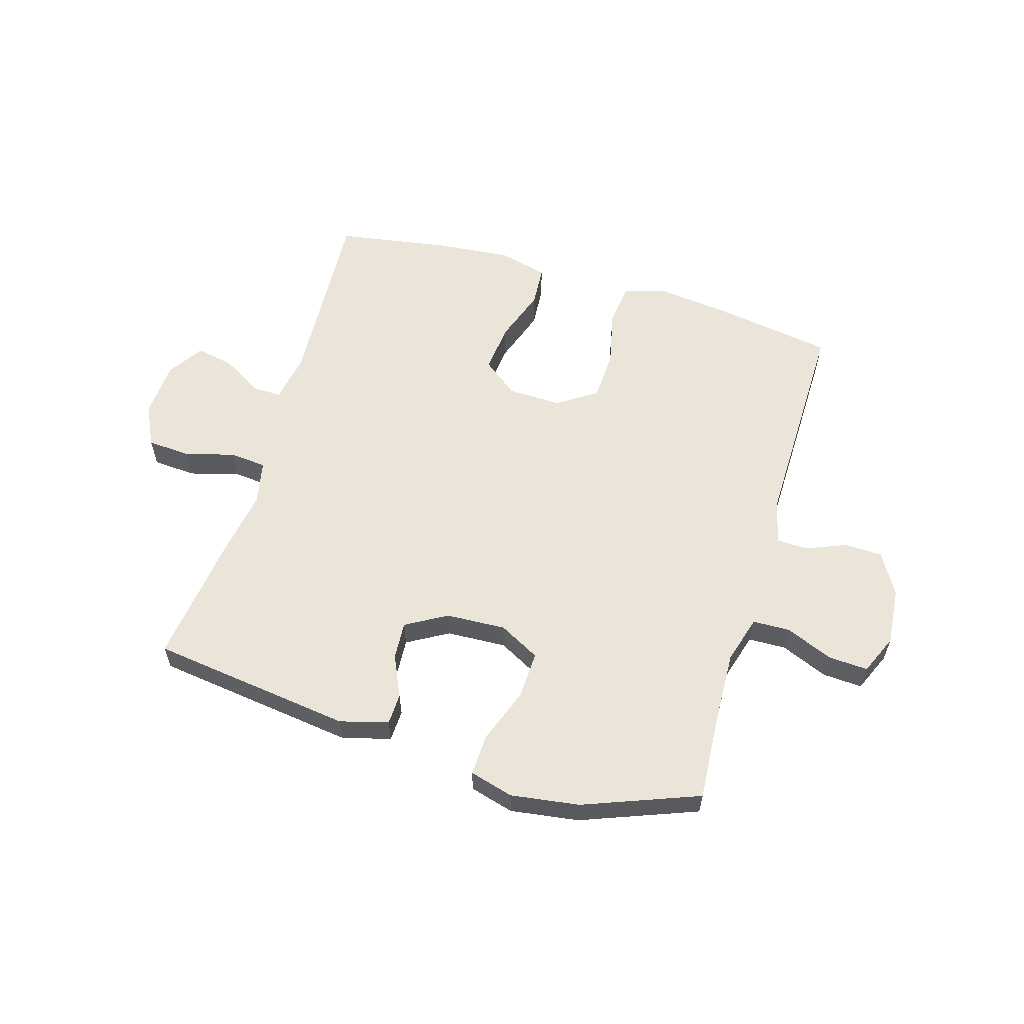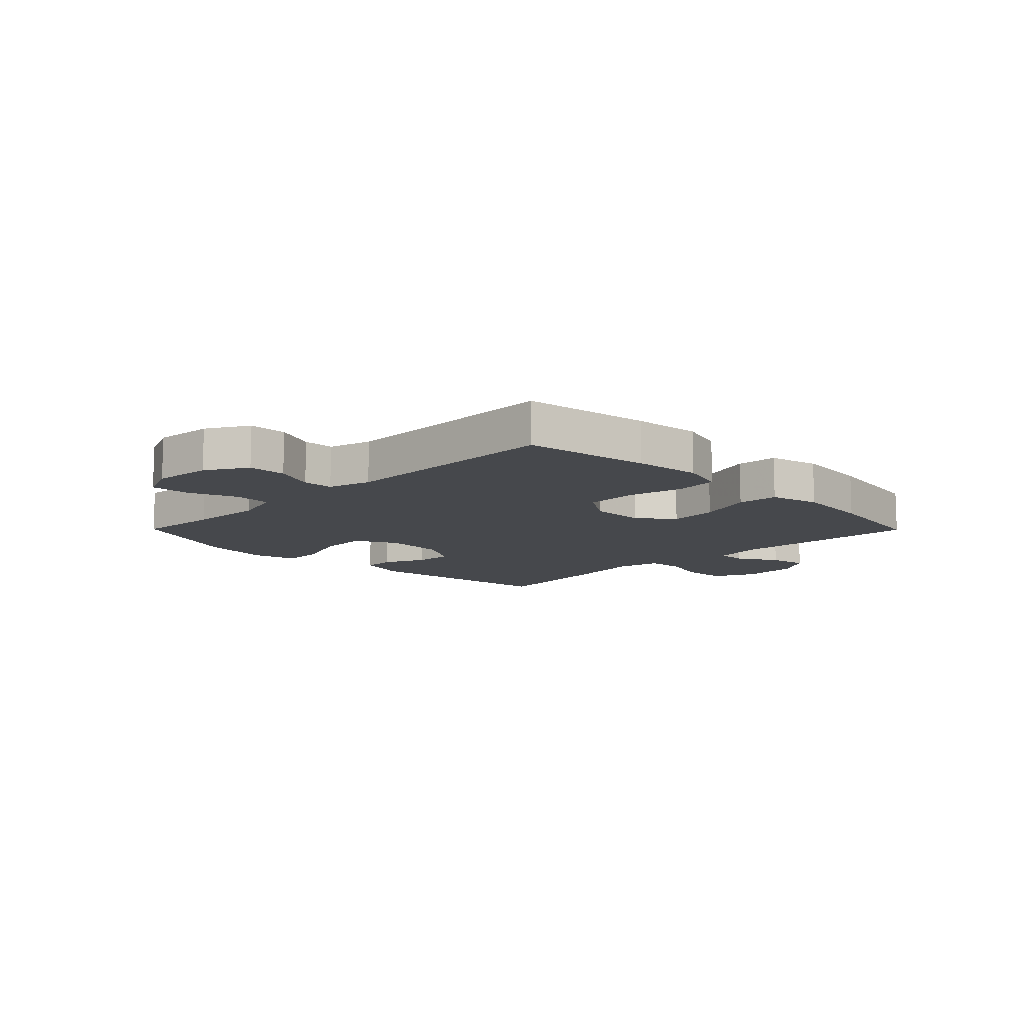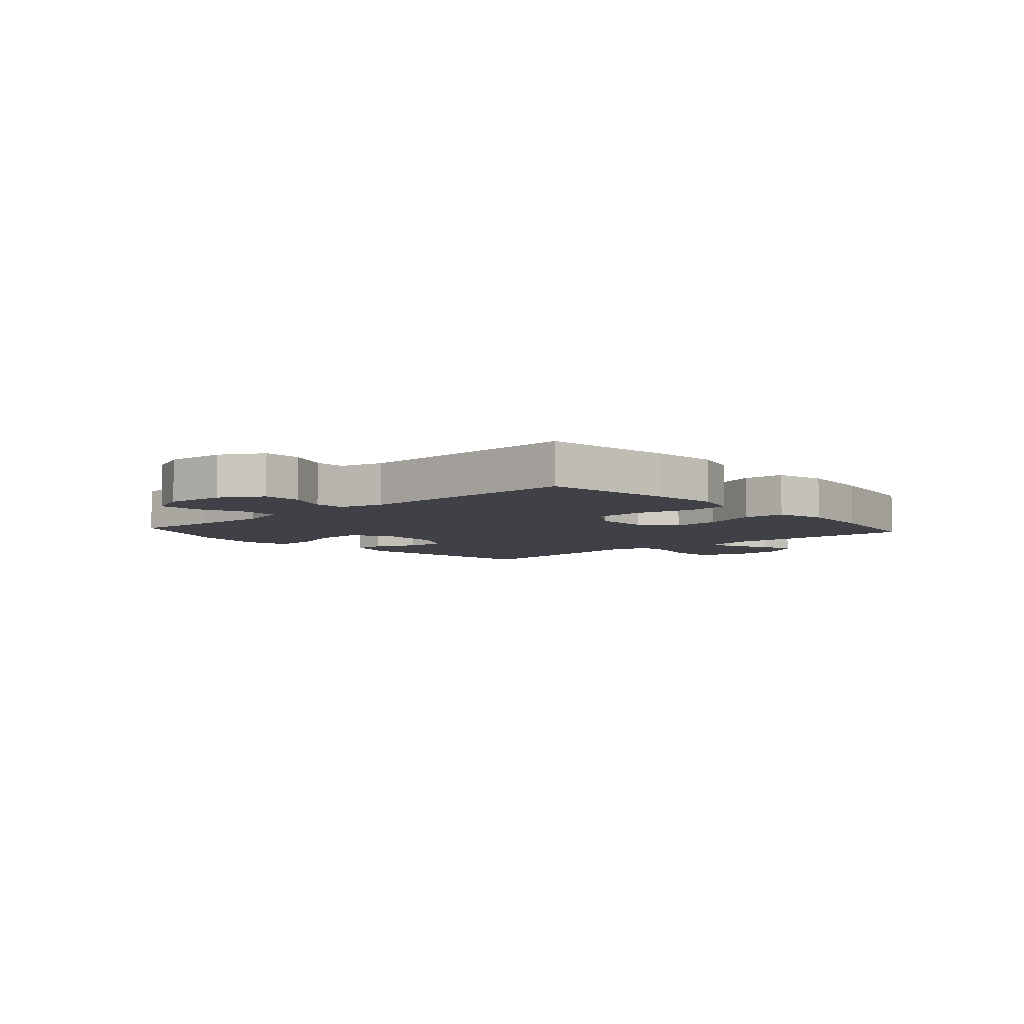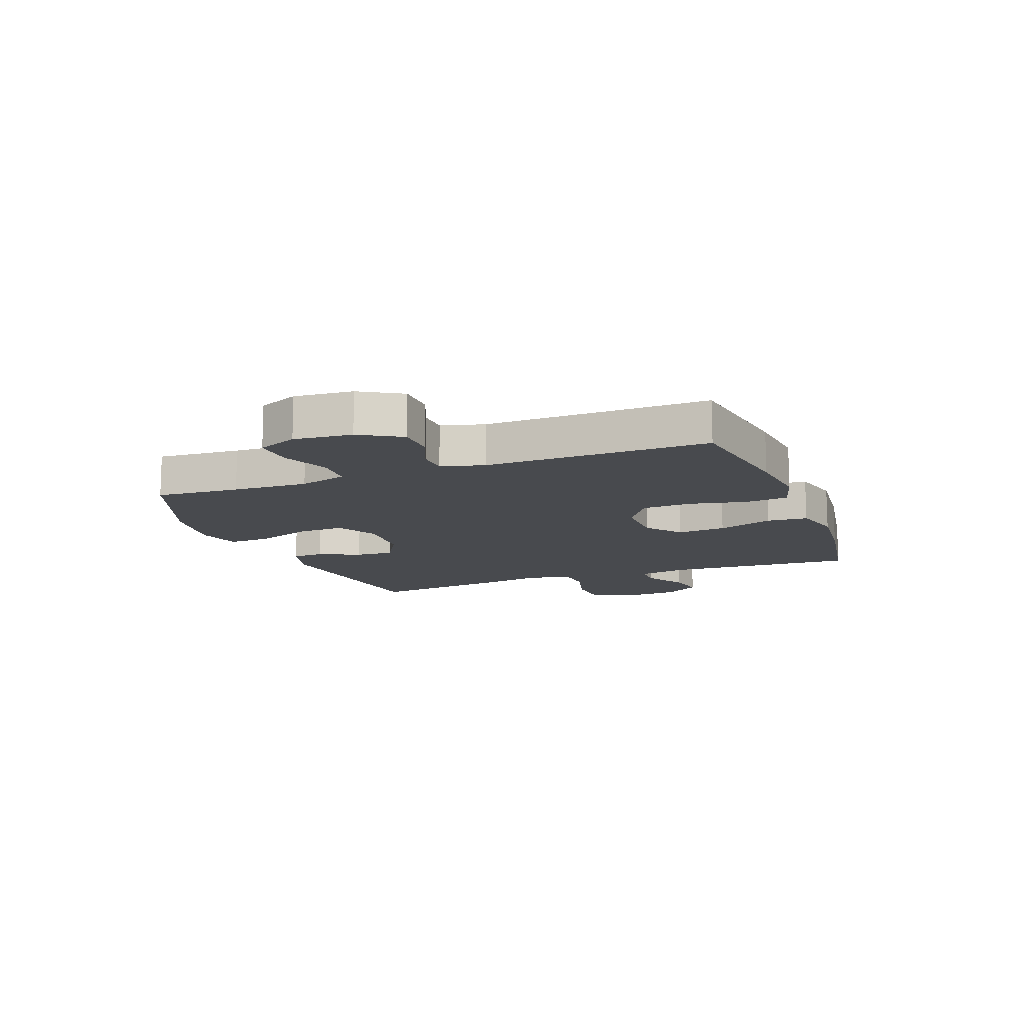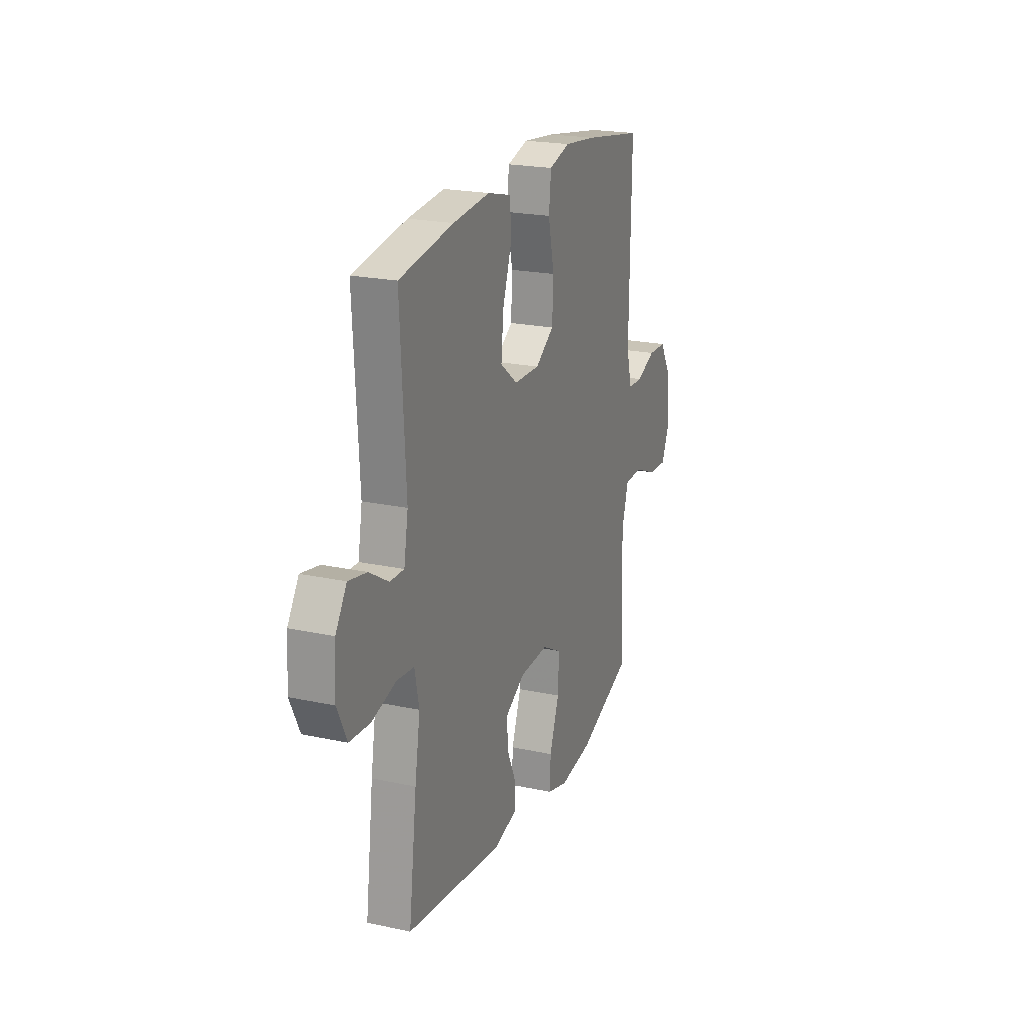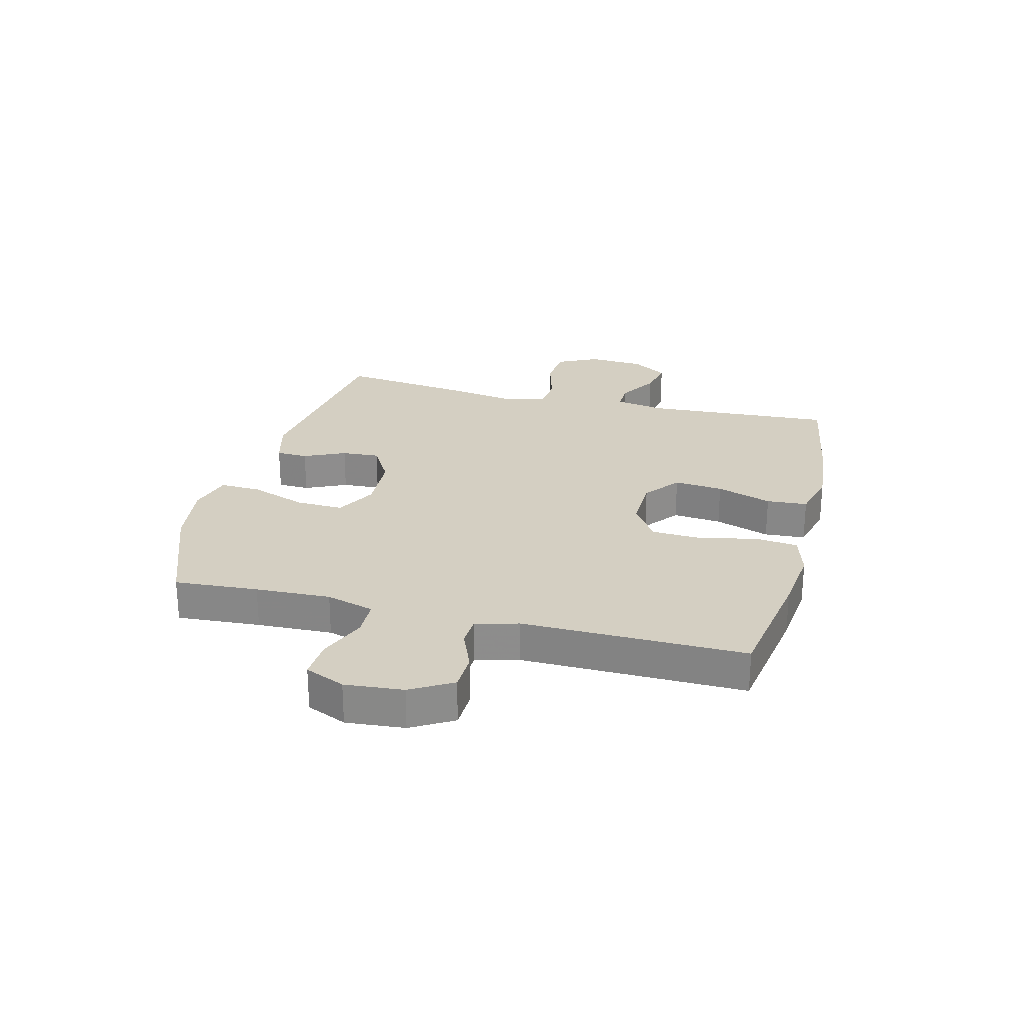
<metadata>
{"format":"obj","ext":"obj","renderer":"f3d","projection":"perspective","resolution":1024,"background":"white","views":[{"elev":58.7,"azim":-163.4,"up":"+Y"},{"elev":-11.1,"azim":-45.3,"up":"+Y"},{"elev":-6.0,"azim":-48.2,"up":"+Y"},{"elev":-12.9,"azim":-69.2,"up":"+Y"},{"elev":21.5,"azim":111.0,"up":"+Z"},{"elev":25.7,"azim":-75.7,"up":"+Y"}]}
</metadata>
<code>
v 0.5 0.07 -0.5
v 0.149 0.07 -0.546
v 0.065 0.07 -0.523
v 0.063 0.07 -0.468
v 0.096 0.07 -0.396
v 0.1 0.07 -0.33
v 0.029 0.07 -0.289
v -0.075 0.07 -0.284
v -0.146 0.07 -0.322
v -0.143 0.07 -0.405
v -0.108 0.07 -0.501
v -0.105 0.07 -0.573
v -0.181 0.07 -0.594
v -0.3 0.07 -0.577
v -0.5 0.07 -0.5
v -0.49 0.07 -0.355
v -0.485 0.07 -0.225
v -0.509 0.07 -0.142
v -0.574 0.07 -0.14
v -0.656 0.07 -0.174
v -0.725 0.07 -0.178
v -0.755 0.07 -0.109
v -0.746 0.07 -0.008
v -0.704 0.07 0.064
v -0.638 0.07 0.066
v -0.568 0.07 0.037
v -0.515 0.07 0.039
v -0.495 0.07 0.114
v -0.5 0.07 0.5
v -0.283 0.07 0.535
v -0.167 0.07 0.548
v -0.091 0.07 0.526
v -0.083 0.07 0.452
v -0.105 0.07 0.353
v -0.101 0.07 0.266
v -0.033 0.07 0.221
v 0.06 0.07 0.223
v 0.122 0.07 0.271
v 0.114 0.07 0.356
v 0.081 0.07 0.452
v 0.086 0.07 0.523
v 0.172 0.07 0.545
v 0.305 0.07 0.532
v 0.5 0.07 0.5
v 0.481 0.07 0.17
v 0.496 0.07 0.084
v 0.547 0.07 0.085
v 0.616 0.07 0.127
v 0.682 0.07 0.14
v 0.722 0.07 0.078
v 0.728 0.07 -0.02
v 0.693 0.07 -0.092
v 0.618 0.07 -0.097
v 0.531 0.07 -0.073
v 0.468 0.07 -0.079
v 0.452 0.07 -0.155
v 0.471 0.07 -0.271
v 0.5 0 -0.5
v 0.149 0 -0.546
v 0.065 0 -0.523
v 0.063 0 -0.468
v 0.096 0 -0.396
v 0.1 0 -0.33
v 0.029 0 -0.289
v -0.075 0 -0.284
v -0.146 0 -0.322
v -0.143 0 -0.405
v -0.108 0 -0.501
v -0.105 0 -0.573
v -0.181 0 -0.594
v -0.3 0 -0.577
v -0.5 0 -0.5
v -0.49 0 -0.355
v -0.485 0 -0.225
v -0.509 0 -0.142
v -0.574 0 -0.14
v -0.656 0 -0.174
v -0.725 0 -0.178
v -0.755 0 -0.109
v -0.746 0 -0.008
v -0.704 0 0.064
v -0.638 0 0.066
v -0.568 0 0.037
v -0.515 0 0.039
v -0.495 0 0.114
v -0.5 0 0.5
v -0.283 0 0.535
v -0.167 0 0.548
v -0.091 0 0.526
v -0.083 0 0.452
v -0.105 0 0.353
v -0.101 0 0.266
v -0.033 0 0.221
v 0.06 0 0.223
v 0.122 0 0.271
v 0.114 0 0.356
v 0.081 0 0.452
v 0.086 0 0.523
v 0.172 0 0.545
v 0.305 0 0.532
v 0.5 0 0.5
v 0.481 0 0.17
v 0.496 0 0.084
v 0.547 0 0.085
v 0.616 0 0.127
v 0.682 0 0.14
v 0.722 0 0.078
v 0.728 0 -0.02
v 0.693 0 -0.092
v 0.618 0 -0.097
v 0.531 0 -0.073
v 0.468 0 -0.079
v 0.452 0 -0.155
v 0.471 0 -0.271
f 56 57 1 2
f 55 56 2 3
f 51 52 53 54
f 51 54 55
f 50 51 55
f 47 48 49 50
f 46 47 50 55
f 45 46 55 3
f 39 40 41 42
f 38 39 42 43
f 31 32 33 34
f 31 34 35
f 28 29 30 31
f 27 28 31 35
f 23 24 25 26
f 23 26 27
f 22 23 27
f 19 20 21 22
f 18 19 22 27
f 17 18 27 35
f 13 14 15 16
f 10 11 12 13
f 9 10 13 16
f 8 9 16 17
f 45 3 4 5
f 45 5 6
f 38 43 44 45
f 37 38 45 6
f 36 37 6 7
f 17 35 36
f 7 8 17 36
f 59 58 114 113
f 60 59 113 112
f 111 110 109 108
f 112 111 108
f 112 108 107
f 107 106 105 104
f 112 107 104 103
f 60 112 103 102
f 99 98 97 96
f 100 99 96 95
f 91 90 89 88
f 92 91 88
f 88 87 86 85
f 92 88 85 84
f 83 82 81 80
f 84 83 80
f 84 80 79
f 79 78 77 76
f 84 79 76 75
f 92 84 75 74
f 73 72 71 70
f 70 69 68 67
f 73 70 67 66
f 74 73 66 65
f 62 61 60 102
f 63 62 102
f 102 101 100 95
f 63 102 95 94
f 64 63 94 93
f 93 92 74
f 93 74 65 64
f 1 58 59 2
f 2 59 60 3
f 3 60 61 4
f 4 61 62 5
f 5 62 63 6
f 6 63 64 7
f 7 64 65 8
f 8 65 66 9
f 9 66 67 10
f 10 67 68 11
f 11 68 69 12
f 12 69 70 13
f 13 70 71 14
f 14 71 72 15
f 15 72 73 16
f 16 73 74 17
f 17 74 75 18
f 18 75 76 19
f 19 76 77 20
f 20 77 78 21
f 21 78 79 22
f 22 79 80 23
f 23 80 81 24
f 24 81 82 25
f 25 82 83 26
f 26 83 84 27
f 27 84 85 28
f 28 85 86 29
f 29 86 87 30
f 30 87 88 31
f 31 88 89 32
f 32 89 90 33
f 33 90 91 34
f 34 91 92 35
f 35 92 93 36
f 36 93 94 37
f 37 94 95 38
f 38 95 96 39
f 39 96 97 40
f 40 97 98 41
f 41 98 99 42
f 42 99 100 43
f 43 100 101 44
f 44 101 102 45
f 45 102 103 46
f 46 103 104 47
f 47 104 105 48
f 48 105 106 49
f 49 106 107 50
f 50 107 108 51
f 51 108 109 52
f 52 109 110 53
f 53 110 111 54
f 54 111 112 55
f 55 112 113 56
f 56 113 114 57
f 57 114 58 1

</code>
